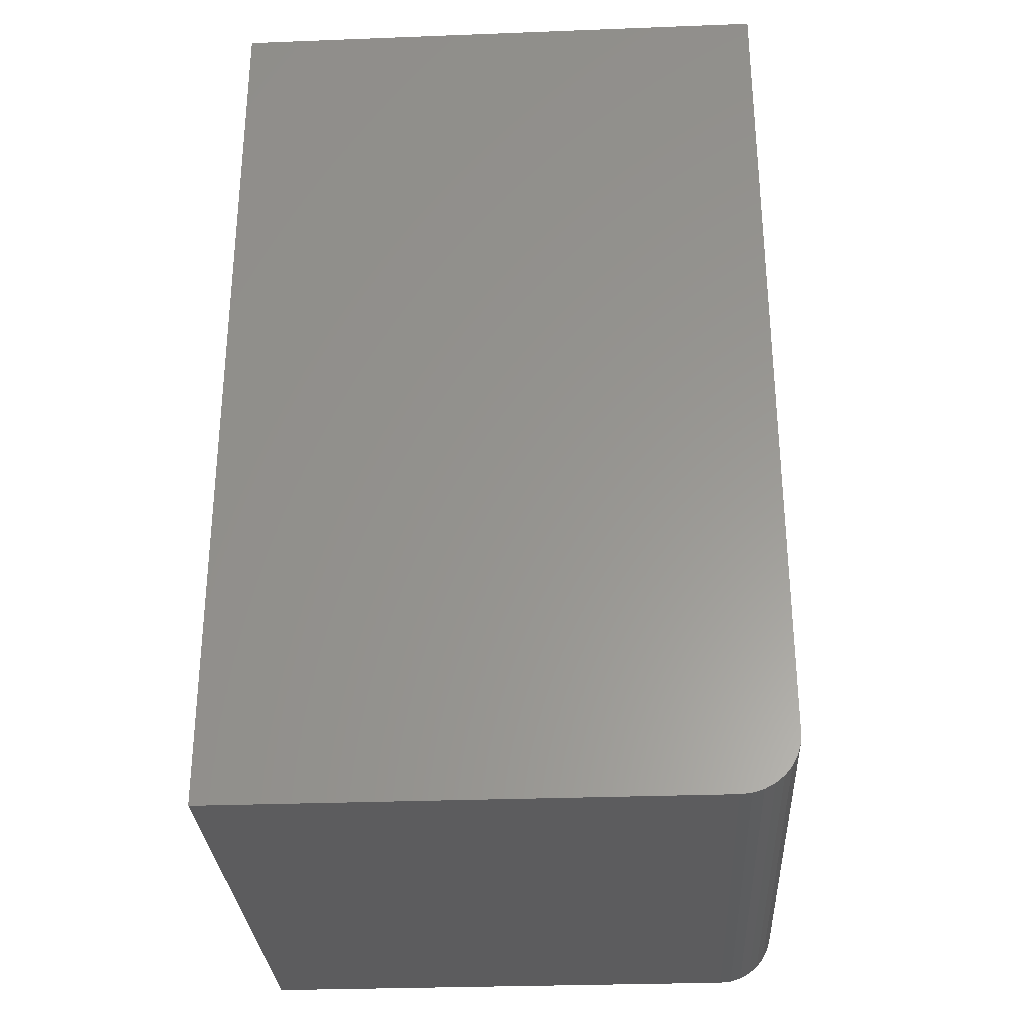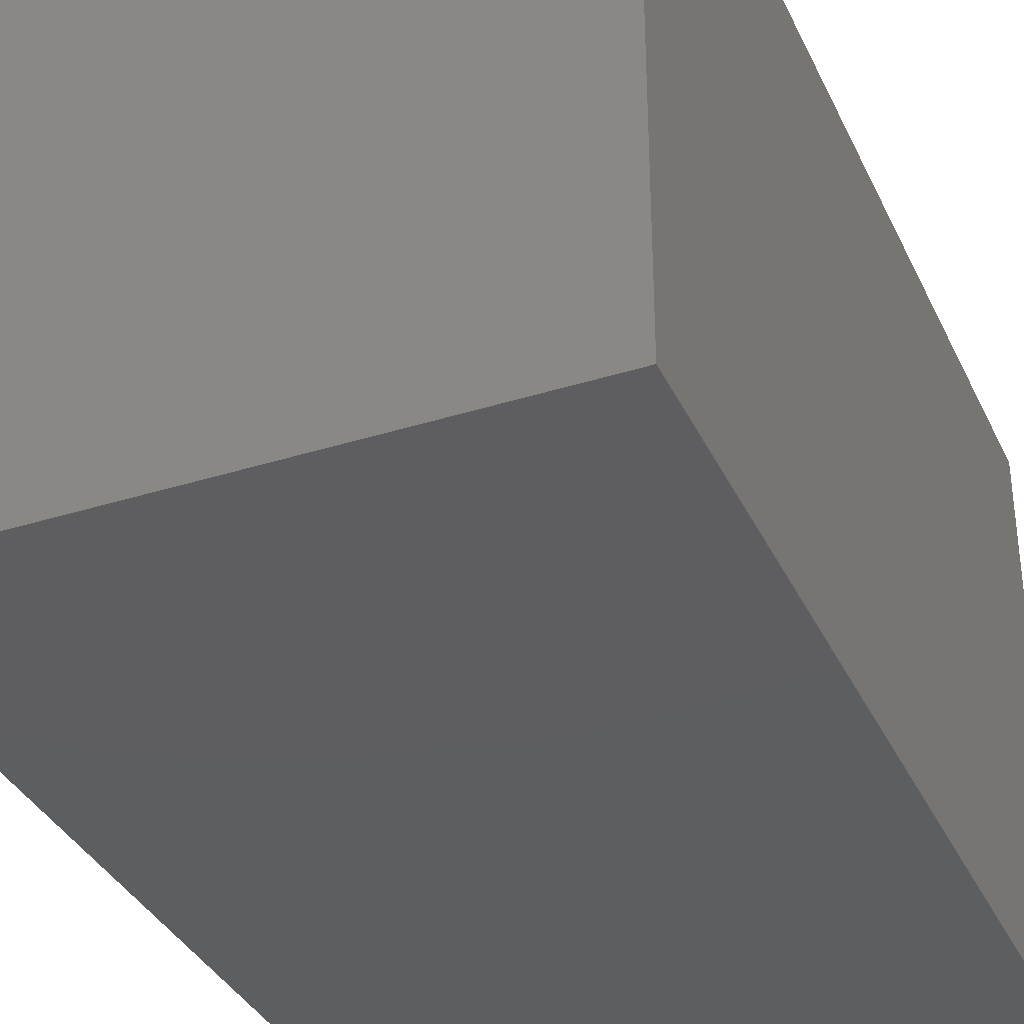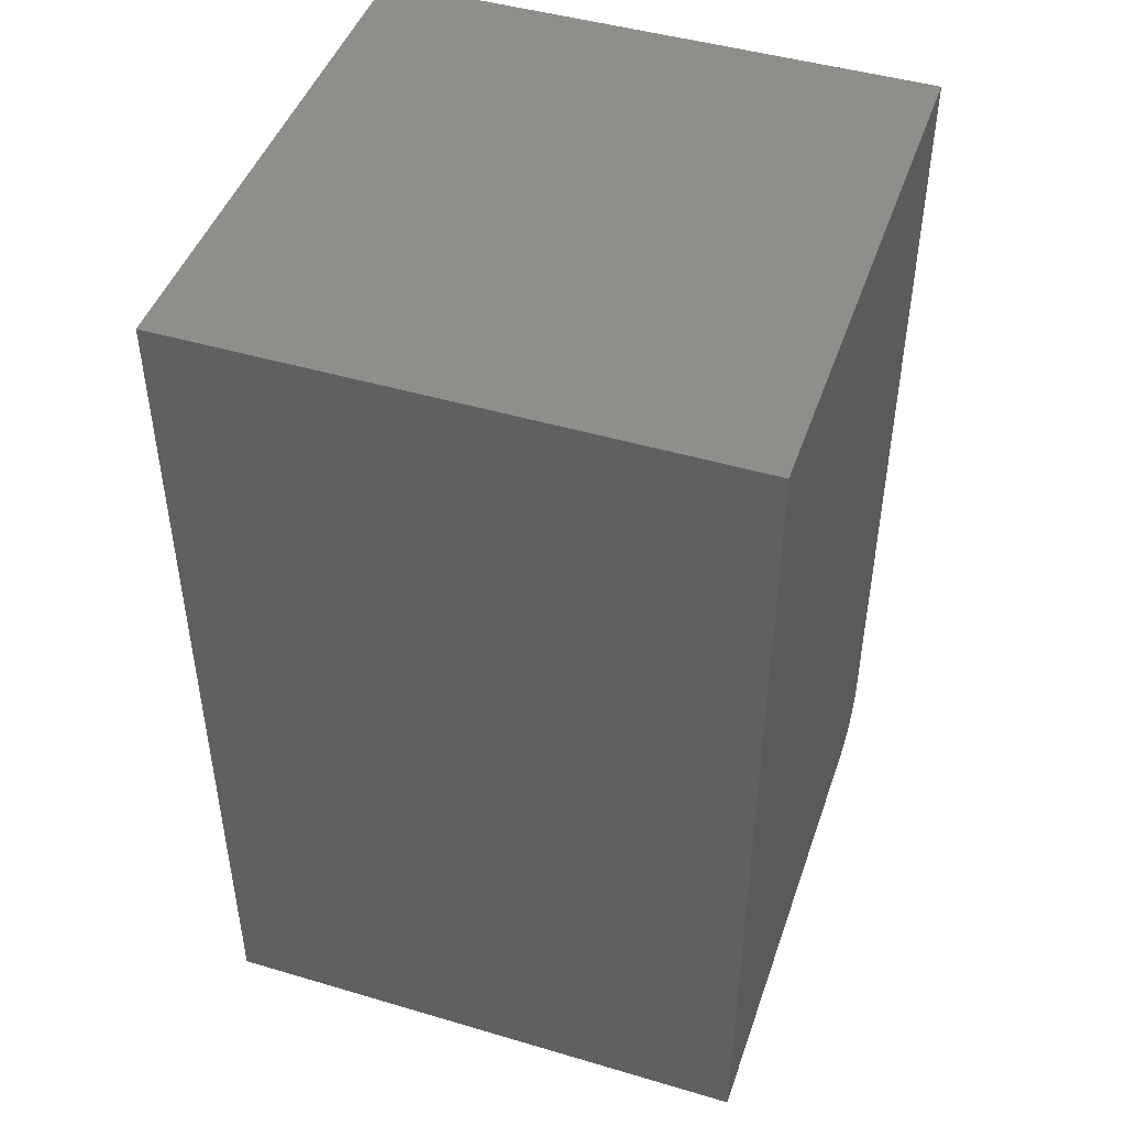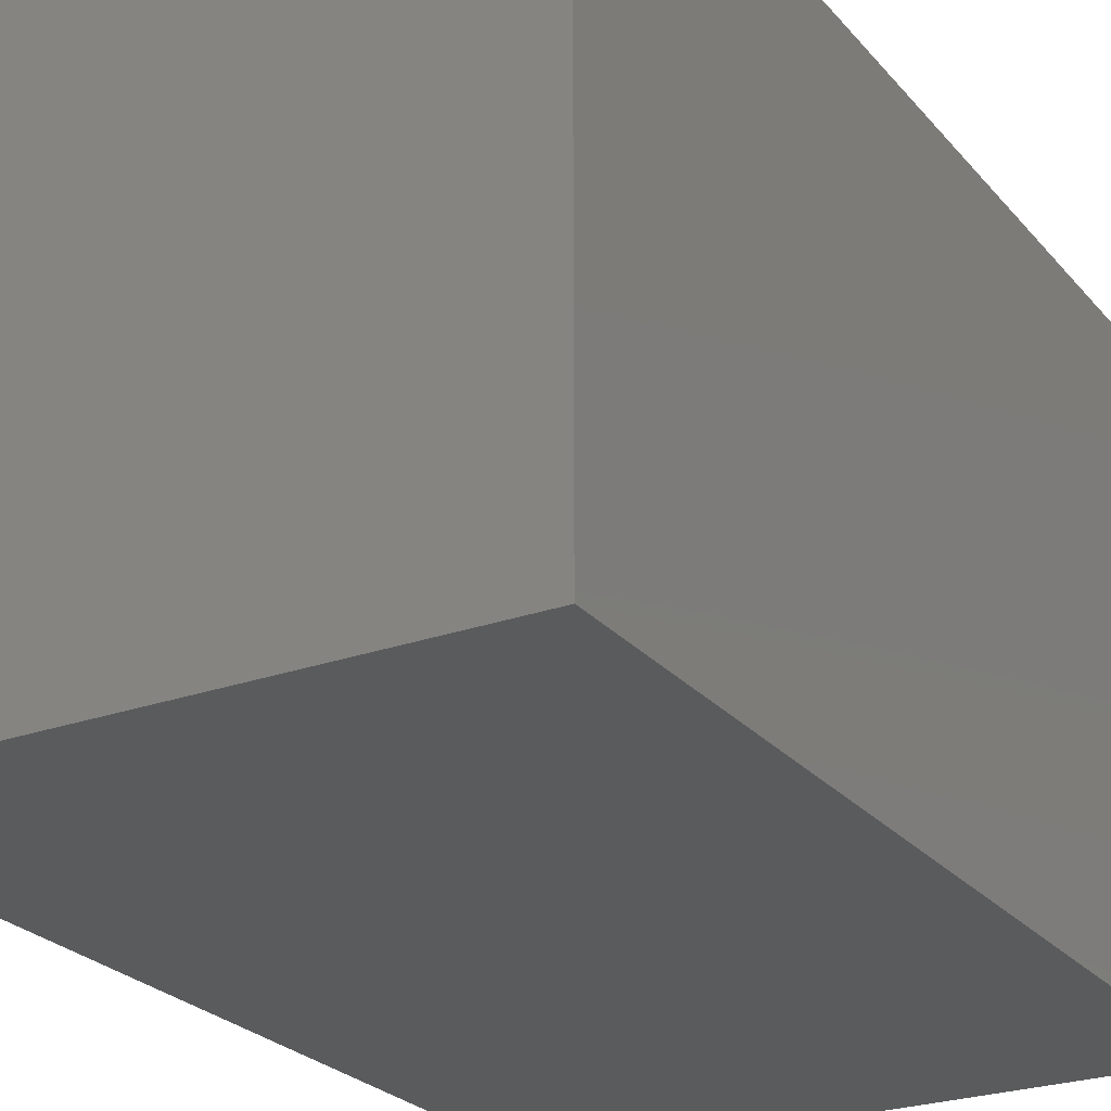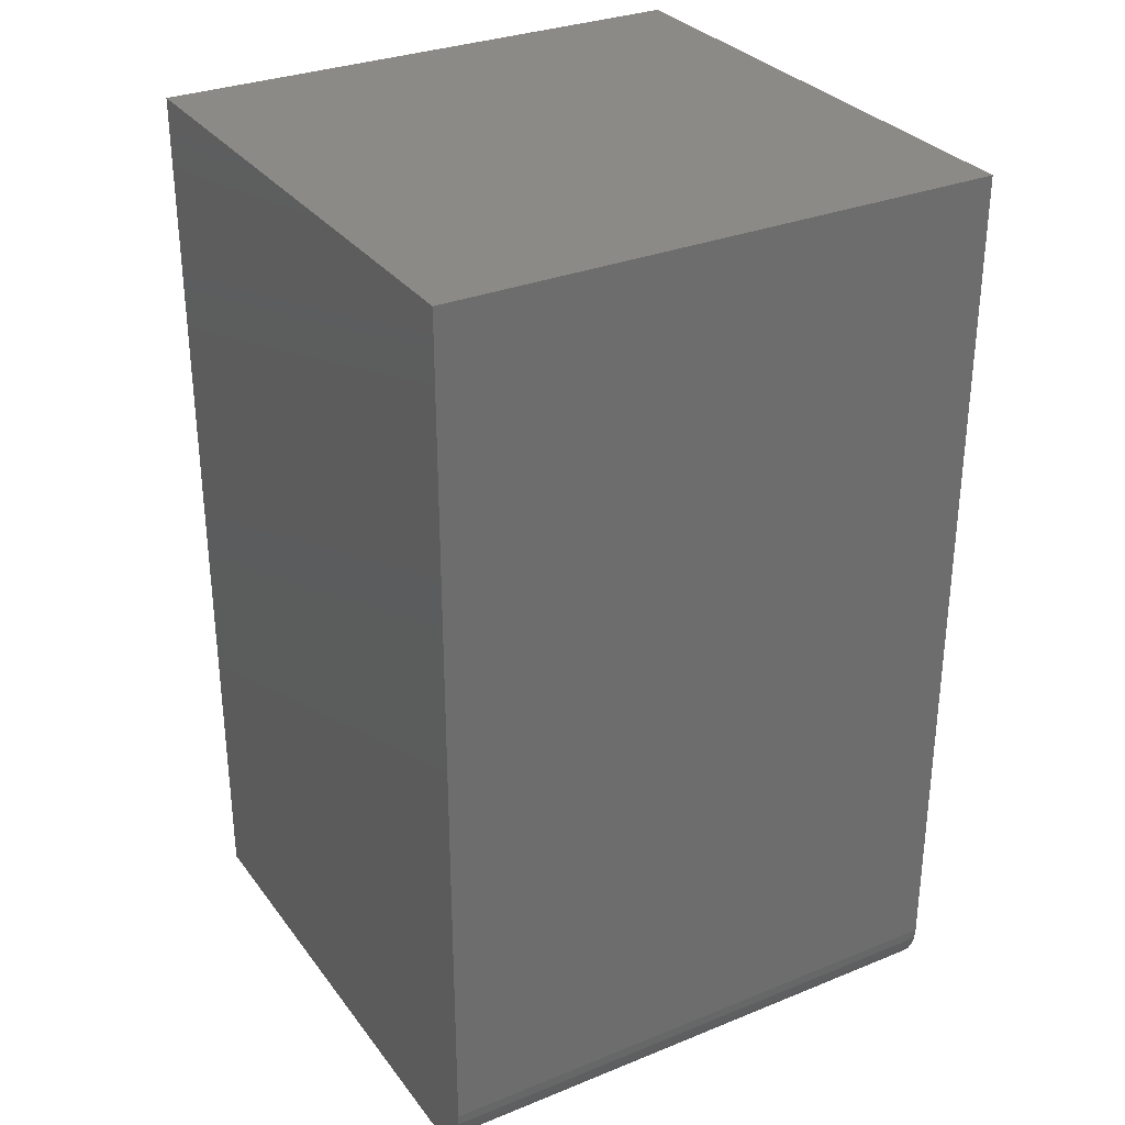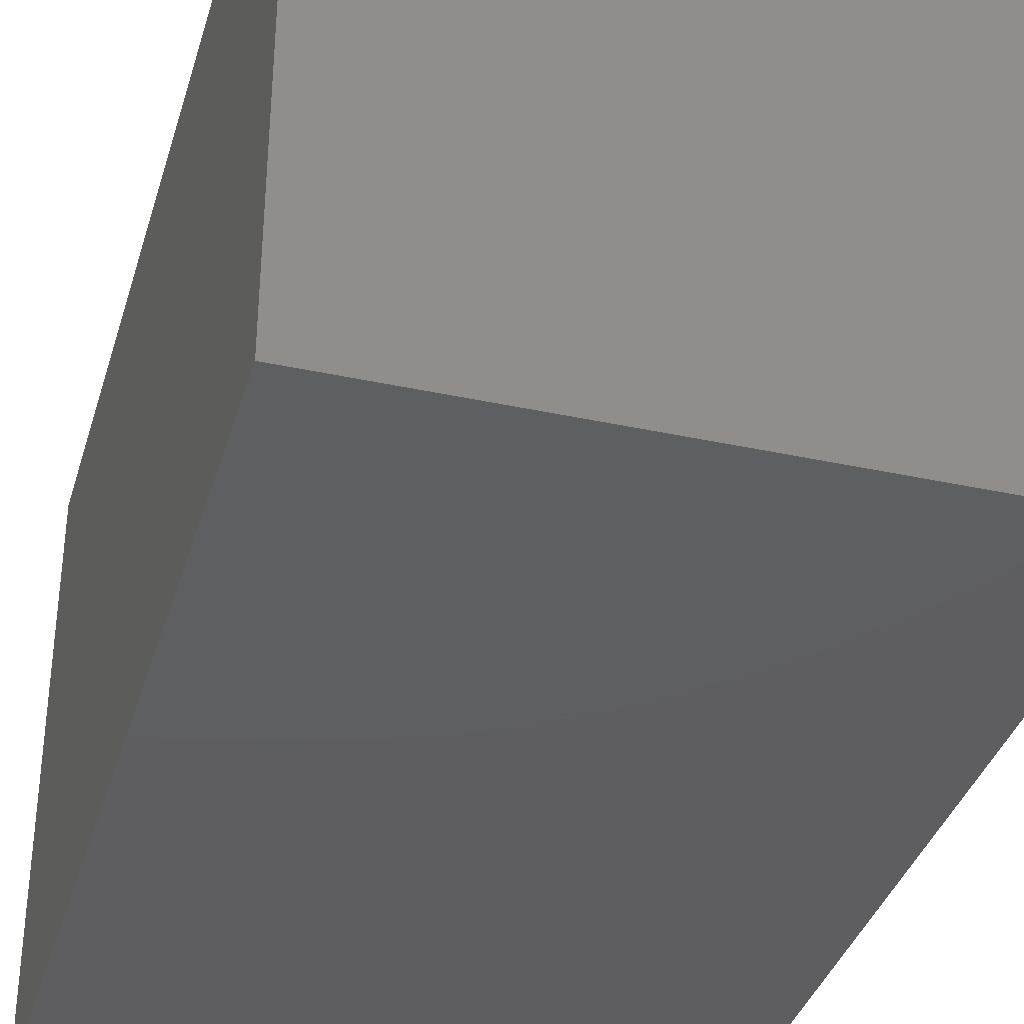
<metadata>
{"format":"stl","ext":"stl","renderer":"f3d","projection":"perspective","resolution":1024,"background":"white","views":[{"elev":-30.0,"azim":93.2,"up":"+Z"},{"elev":-35.5,"azim":-157.3,"up":"+Y"},{"elev":46.0,"azim":18.7,"up":"+Z"},{"elev":-25.1,"azim":30.2,"up":"+Y"},{"elev":30.8,"azim":149.9,"up":"+Z"},{"elev":-36.5,"azim":164.2,"up":"+Y"}]}
</metadata>
<code>
# stl→obj: 24 verts, 44 faces
v -0.2188 -0.2188 0
v -0.2188 0.1797 0
v 0.2266 -0.2188 0
v 0.2266 0.1797 0
v -0.2188 0.2128 0.01373
v -0.2188 0.223 0.02894
v -0.2188 0.2187 0.02083
v -0.2188 -0.2188 0.7344
v -0.2188 0.2266 0.7344
v -0.2188 0.2266 0.04688
v -0.2188 0.2257 0.03773
v -0.2188 0.2057 0.0079
v -0.2188 0.1976 0.003568
v -0.2188 0.1888 0.0009007
v 0.2266 0.2266 0.04688
v 0.2266 0.2266 0.7344
v 0.2266 0.1976 0.003568
v 0.2266 0.1888 0.0009007
v 0.2266 0.2128 0.01373
v 0.2266 0.2187 0.02083
v 0.2266 0.223 0.02894
v 0.2266 -0.2188 0.7344
v 0.2266 0.2257 0.03773
v 0.2266 0.2057 0.0079
f 1 2 3
f 3 2 4
f 5 6 7
f 8 9 10
f 8 10 11
f 8 11 1
f 11 6 5
f 11 5 12
f 11 12 13
f 11 13 14
f 11 14 2
f 11 2 1
f 15 10 16
f 16 10 9
f 4 17 3
f 4 18 17
f 19 20 21
f 22 3 23
f 22 23 15
f 22 15 16
f 23 3 17
f 23 17 24
f 23 24 19
f 23 19 21
f 4 2 18
f 18 2 14
f 18 14 17
f 17 14 13
f 17 13 24
f 24 13 12
f 24 12 19
f 19 12 5
f 19 5 20
f 20 5 7
f 20 7 21
f 21 7 6
f 21 6 23
f 23 6 11
f 23 11 15
f 15 11 10
f 8 22 9
f 9 22 16
f 1 3 8
f 8 3 22

</code>
